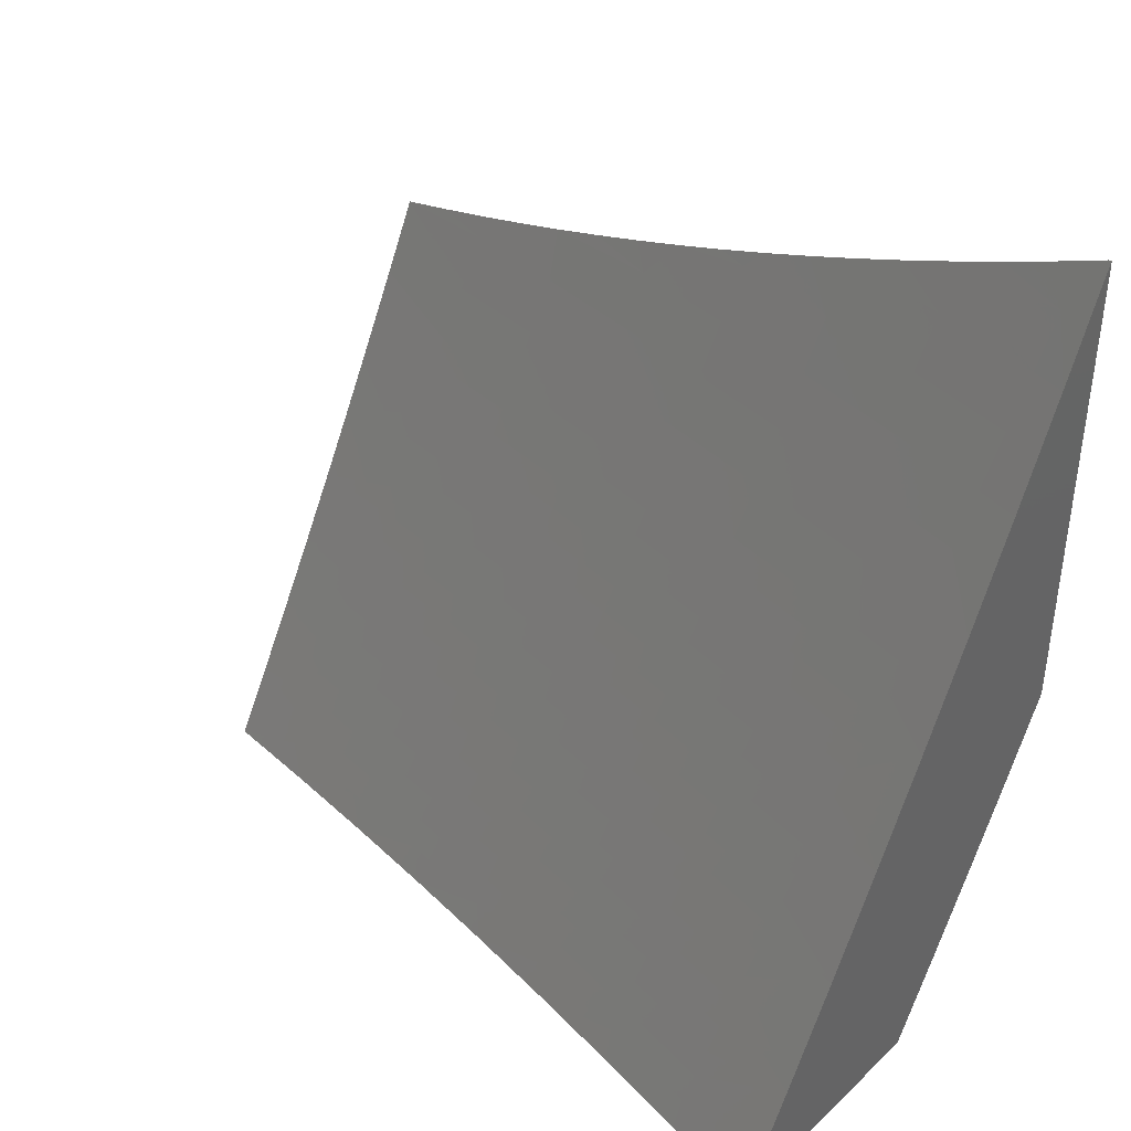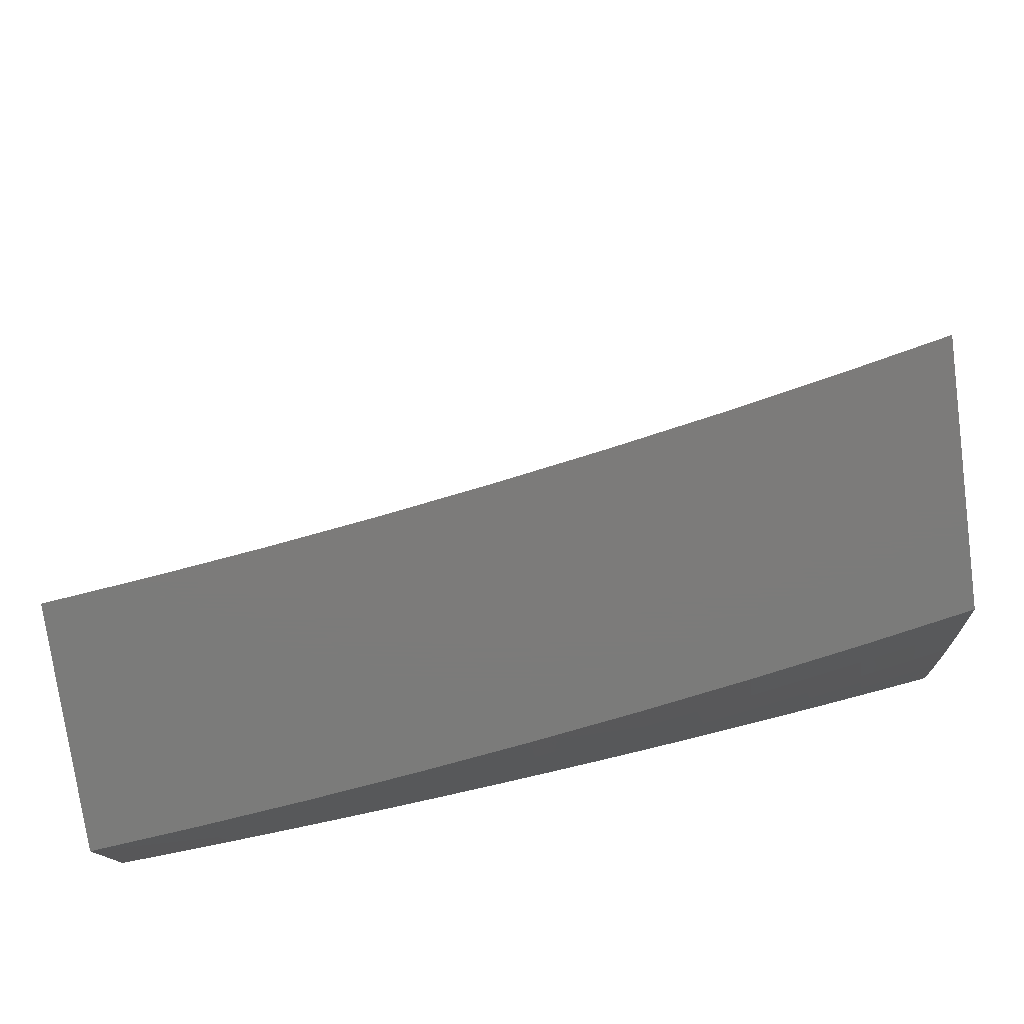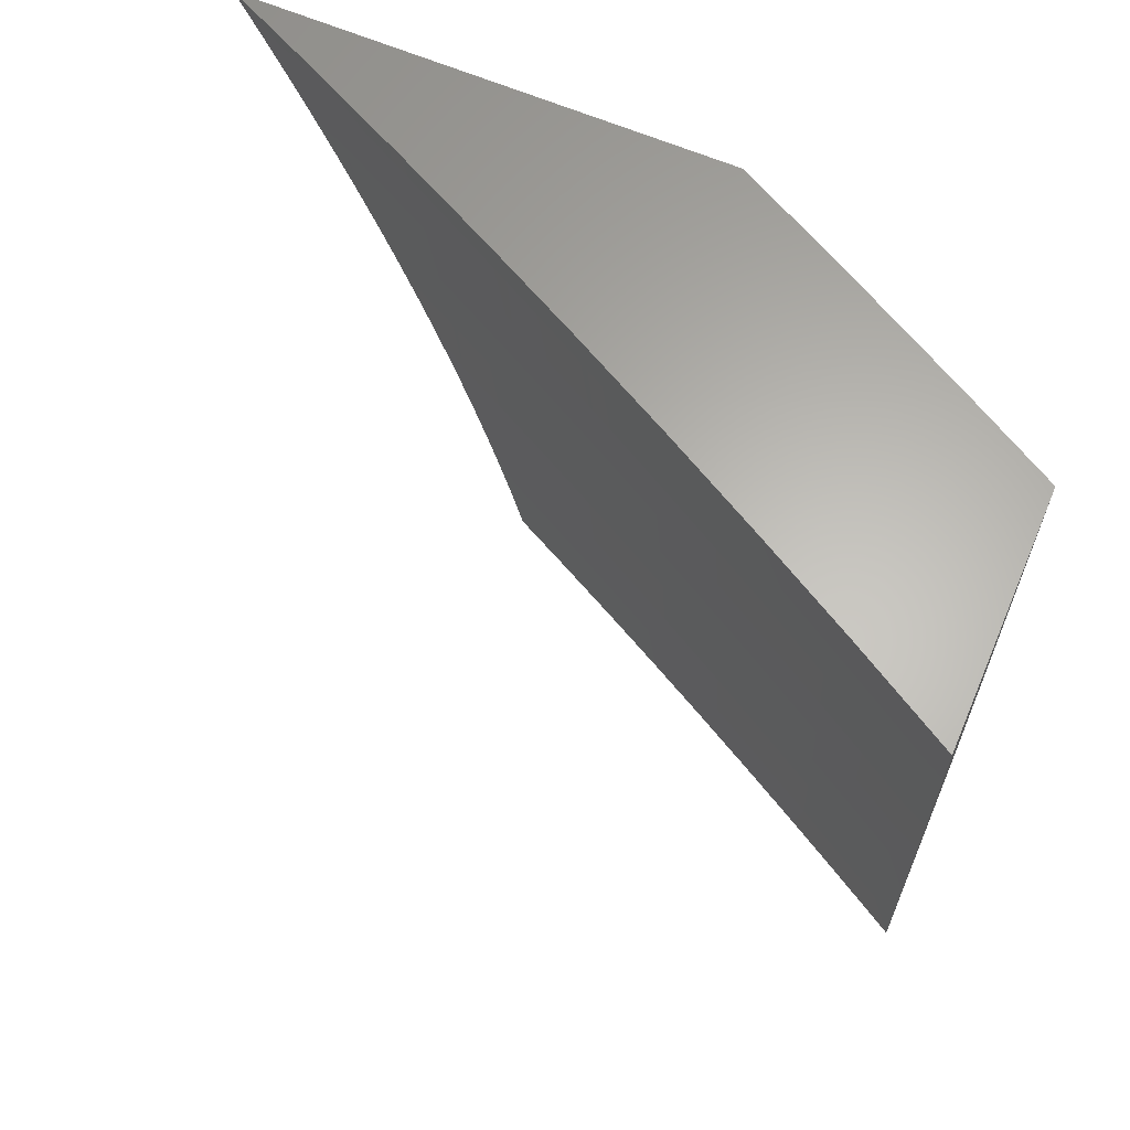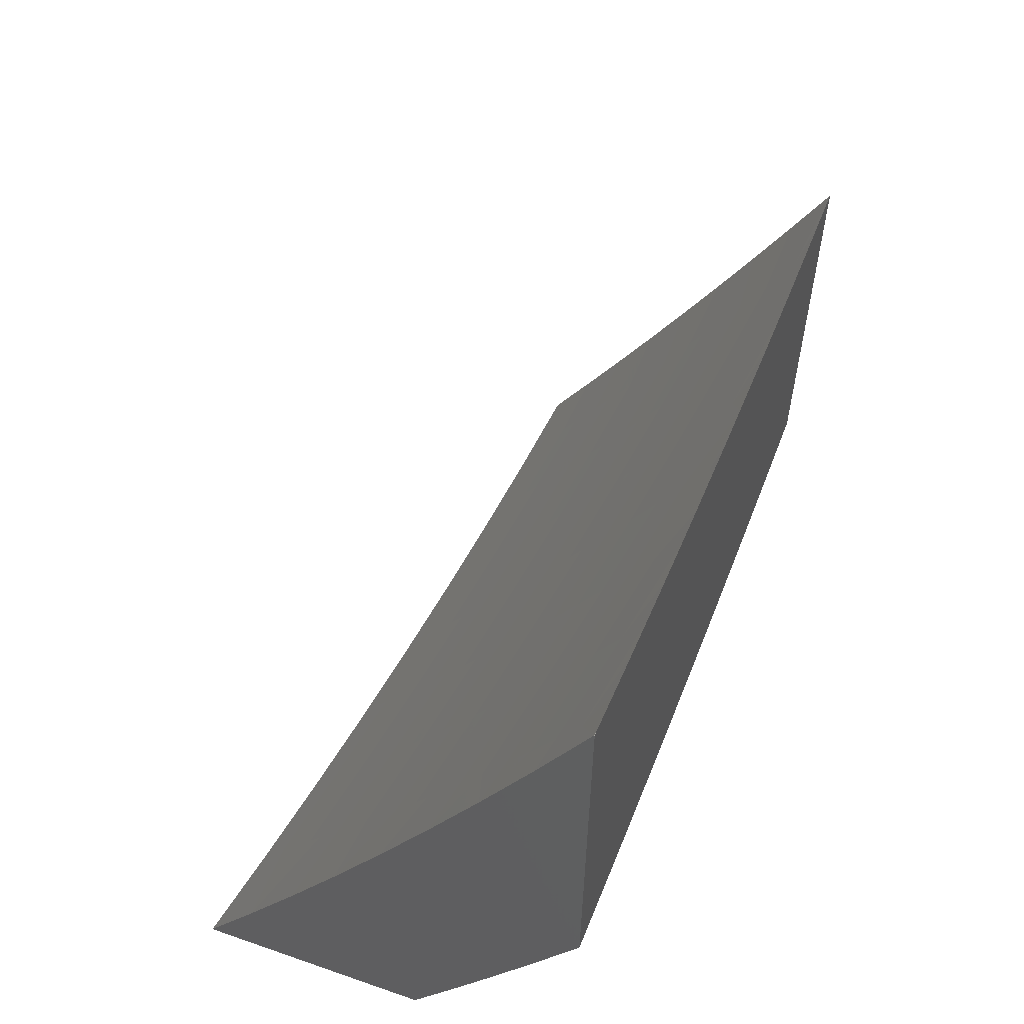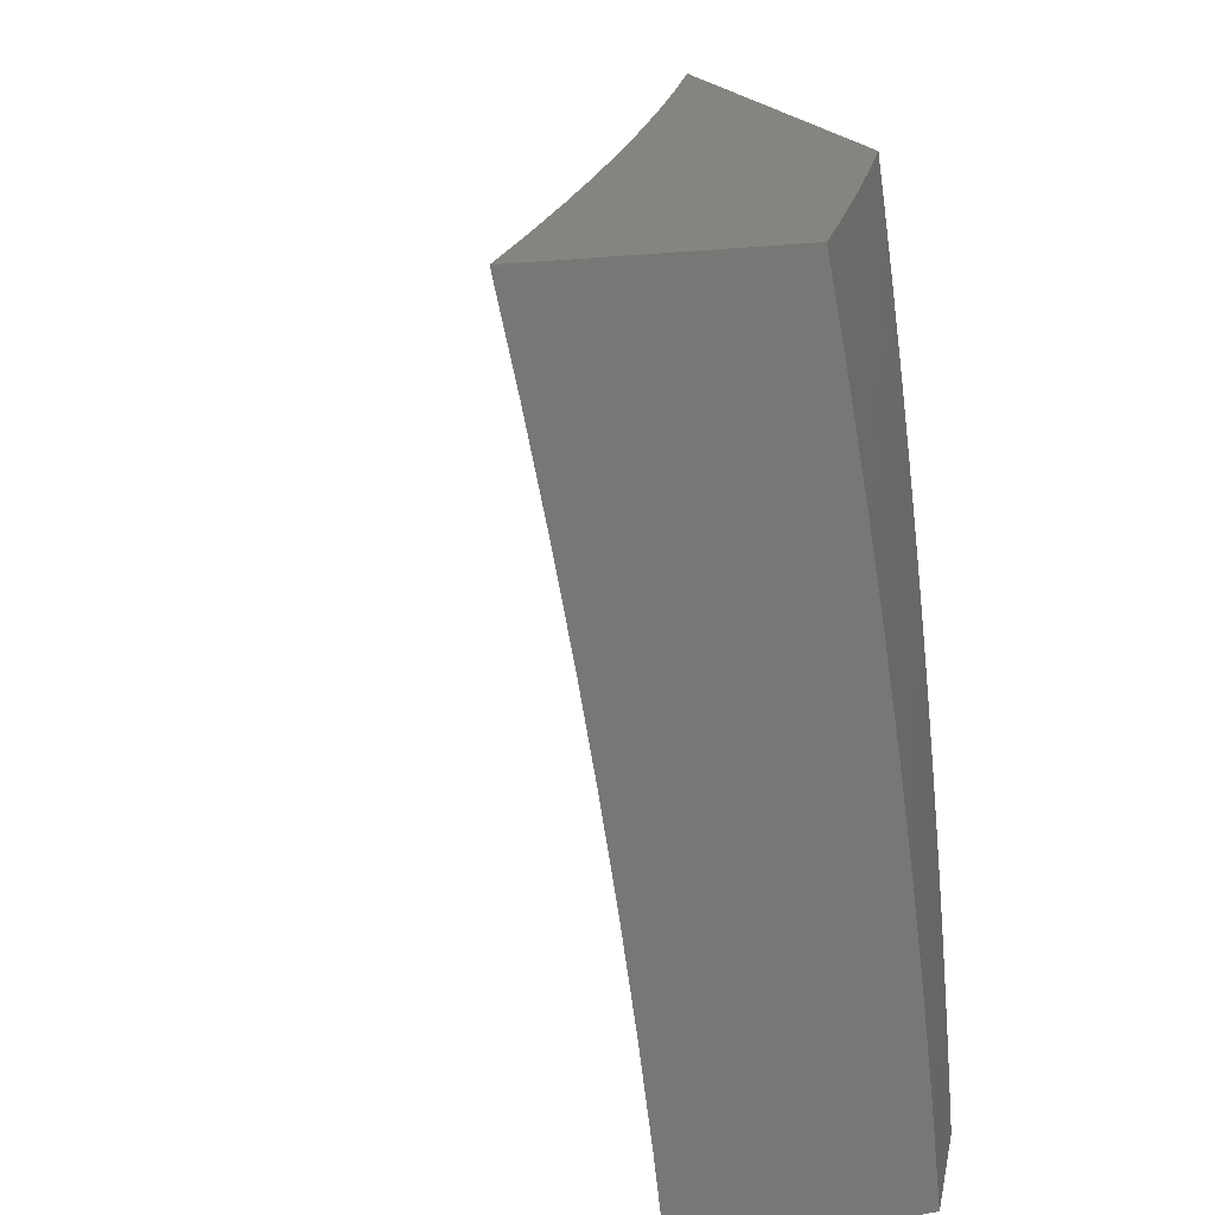
<metadata>
{"format":"stl","ext":"stl","renderer":"f3d","projection":"perspective","resolution":1024,"background":"white","views":[{"elev":39.1,"azim":131.1,"up":"+Z"},{"elev":-74.6,"azim":97.6,"up":"+Z"},{"elev":63.8,"azim":113.1,"up":"+Y"},{"elev":58.7,"azim":-160.2,"up":"+Z"},{"elev":19.4,"azim":162.0,"up":"+Y"}]}
</metadata>
<code>
# stl→obj: 255 verts, 506 faces
v -9.68 1 -5.917
v -9.632 1 -6
v -9.639 1.094 -5.969
v -9.617 1.126 -6
v -9.623 1.223 -5.969
v -9.601 1.252 -6
v -9.605 1.352 -5.969
v -9.583 1.377 -6
v -9.585 1.482 -5.969
v -9.564 1.502 -6
v -9.563 1.612 -5.969
v -9.542 1.627 -6
v -9.539 1.742 -5.969
v -9.519 1.752 -6
v -9.513 1.873 -5.969
v -9.494 1.876 -6
v -9.468 2 -6
v -9.53 1.876 -5.939
v -9.539 2 -5.878
v -9.548 1.88 -5.908
v -9.565 1.883 -5.877
v -9.574 1.749 -5.908
v -9.591 1.752 -5.877
v -9.598 1.618 -5.908
v -9.615 1.621 -5.877
v -9.62 1.488 -5.908
v -9.637 1.49 -5.877
v -9.64 1.357 -5.908
v -9.657 1.36 -5.877
v -9.658 1.227 -5.908
v -9.675 1.23 -5.877
v -9.674 1.098 -5.908
v -9.692 1.1 -5.877
v -9.728 1 -5.833
v -9.709 1.102 -5.846
v -9.726 1.104 -5.816
v -9.71 1.234 -5.816
v -9.727 1.236 -5.785
v -9.708 1.367 -5.785
v -9.725 1.369 -5.754
v -9.705 1.501 -5.754
v -9.722 1.503 -5.723
v -9.7 1.635 -5.723
v -9.716 1.638 -5.692
v -9.692 1.77 -5.692
v -9.708 1.773 -5.661
v -9.682 1.906 -5.661
v -9.699 1.909 -5.63
v -9.679 2 -5.631
v -9.715 1.913 -5.598
v -9.731 1.916 -5.567
v -9.741 1.779 -5.598
v -9.757 1.782 -5.567
v -9.766 1.646 -5.598
v -9.782 1.649 -5.567
v -9.788 1.514 -5.598
v -9.804 1.516 -5.567
v -9.809 1.381 -5.598
v -9.825 1.383 -5.567
v -9.827 1.249 -5.598
v -9.843 1.251 -5.567
v -9.844 1.117 -5.598
v -9.86 1.119 -5.567
v -9.867 1 -5.579
v -9.876 1.121 -5.536
v -9.912 1 -5.494
v -9.893 1.123 -5.505
v -9.909 1.125 -5.473
v -9.892 1.257 -5.473
v -9.908 1.259 -5.442
v -9.889 1.392 -5.442
v -9.921 1.397 -5.379
v -9.9 1.531 -5.379
v -9.931 1.536 -5.316
v -9.909 1.67 -5.316
v -9.939 1.676 -5.253
v -9.914 1.811 -5.253
v -9.945 1.817 -5.19
v -9.918 1.953 -5.19
v -9.947 1.958 -5.127
v -9.938 2 -5.128
v -9.977 1.964 -5.064
v -9.999 2 -5
v -10 1.937 -5.026
v -10 1.997 -5
v -9.61 2 -5.755
v -9.599 1.89 -5.816
v -9.582 1.887 -5.846
v -9.666 1.903 -5.692
v -9.649 1.9 -5.723
v -9.632 1.896 -5.754
v -9.659 1.764 -5.754
v -9.642 1.761 -5.785
v -9.666 1.63 -5.785
v -9.649 1.627 -5.816
v -9.671 1.495 -5.816
v -9.654 1.493 -5.846
v -9.674 1.362 -5.846
v -9.746 2 -5.507
v -9.747 1.919 -5.536
v -9.774 1.785 -5.536
v -9.798 1.652 -5.536
v -9.821 1.519 -5.536
v -9.841 1.386 -5.536
v -9.86 1.253 -5.536
v -9.811 2 -5.381
v -9.795 1.928 -5.442
v -9.779 1.925 -5.473
v -9.763 1.922 -5.505
v -9.79 1.788 -5.505
v -9.876 2 -5.255
v -9.857 1.941 -5.316
v -9.826 1.935 -5.379
v -9.821 1.794 -5.442
v -9.806 1.791 -5.473
v -9.83 1.657 -5.473
v -9.814 1.655 -5.505
v -9.837 1.521 -5.505
v -9.887 1.947 -5.253
v -9.884 1.805 -5.316
v -9.853 1.8 -5.379
v -9.878 1.665 -5.379
v -9.846 1.66 -5.442
v -9.869 1.526 -5.442
v -9.853 1.524 -5.473
v -9.873 1.39 -5.473
v -9.857 1.388 -5.505
v -9.876 1.255 -5.505
v -10 1.876 -5.052
v -10 1.816 -5.076
v -9.974 1.822 -5.127
v -9.97 1.681 -5.19
v -9.962 1.54 -5.253
v -9.952 1.401 -5.316
v -9.94 1.263 -5.379
v -9.925 1.126 -5.442
v -10 1.754 -5.1
v -10 1.693 -5.123
v -9.999 1.686 -5.127
v -10 1.631 -5.145
v -10 1.569 -5.167
v -9.992 1.545 -5.19
v -10 1.507 -5.187
v -10 1.444 -5.207
v -10 1.382 -5.226
v -9.983 1.406 -5.253
v -10 1.318 -5.244
v -10 1.255 -5.261
v -9.971 1.267 -5.316
v -9.956 1.13 -5.379
v -9.956 1 -5.408
v -10 1.192 -5.278
v -9.988 1.134 -5.316
v -10 1 -5.322
v -10 1.128 -5.293
v -10 1.064 -5.308
v -9.827 1.115 -5.63
v -9.822 1 -5.664
v -9.811 1.113 -5.661
v -9.794 1.112 -5.692
v -9.794 1.245 -5.661
v -9.777 1.243 -5.692
v -9.776 1.376 -5.661
v -9.759 1.374 -5.692
v -9.755 1.508 -5.661
v -9.739 1.506 -5.692
v -9.733 1.641 -5.661
v -9.775 1 -5.748
v -9.777 1.11 -5.723
v -9.761 1.24 -5.723
v -9.742 1.372 -5.723
v -9.743 1.106 -5.785
v -9.76 1.108 -5.754
v -9.657 1.096 -5.939
v -9.641 1.225 -5.939
v -9.622 1.355 -5.939
v -9.602 1.485 -5.939
v -9.58 1.615 -5.939
v -9.556 1.746 -5.939
v -9.693 1.232 -5.846
v -9.744 1.238 -5.754
v -9.811 1.247 -5.63
v -9.792 1.379 -5.63
v -9.772 1.511 -5.63
v -9.749 1.644 -5.63
v -9.725 1.776 -5.63
v -9.691 1.365 -5.816
v -9.688 1.498 -5.785
v -9.683 1.632 -5.754
v -9.675 1.767 -5.723
v -9.632 1.624 -5.846
v -9.608 1.755 -5.846
v -9.625 1.758 -5.816
v -9.616 1.893 -5.785
v -9.83 2 -5.898
v -9.772 2 -6
v -9.841 1.948 -5.897
v -9.796 1.876 -6
v -9.853 1.884 -5.897
v -9.865 1.82 -5.897
v -9.921 1.831 -5.794
v -9.933 1.766 -5.794
v -9.96 1.771 -5.743
v -9.971 1.707 -5.743
v -9.998 1.712 -5.691
v -10 1.693 -5.693
v -10 1.755 -5.673
v -9.819 1.752 -6
v -9.877 1.757 -5.897
v -9.944 1.703 -5.794
v -9.982 1.643 -5.743
v -10 1.631 -5.713
v -10 1.569 -5.731
v -9.954 1.639 -5.794
v -9.975 1.511 -5.794
v -9.899 1.629 -5.897
v -9.919 1.503 -5.897
v -9.861 1.502 -6
v -9.879 1.377 -6
v -9.888 1.693 -5.897
v -9.841 1.627 -6
v -9.937 1.376 -5.897
v -9.896 1.251 -6
v -9.954 1.25 -5.897
v -9.911 1.126 -6
v -9.969 1.124 -5.897
v -9.924 1 -6
v -10 1 -5.865
v -10 1.064 -5.853
v -10 1.128 -5.84
v -10 1.191 -5.827
v -10 1.254 -5.813
v -10 1.318 -5.798
v -10 1.381 -5.782
v -9.993 1.384 -5.794
v -10 1.444 -5.766
v -10 1.506 -5.749
v -9.987 1.776 -5.691
v -10 1.817 -5.653
v -9.975 1.841 -5.691
v -10 1.878 -5.631
v -9.963 1.905 -5.691
v -9.99 1.91 -5.639
v -9.951 1.969 -5.691
v -9.977 1.975 -5.639
v -9.945 2 -5.691
v -10 2 -5.587
v -10 1.939 -5.609
v -9.924 1.964 -5.743
v -9.888 2 -5.794
v -9.896 1.959 -5.794
v -9.909 1.895 -5.794
v -9.936 1.9 -5.743
v -9.948 1.836 -5.743
v -10 2 -5
f 1 2 3
f 3 2 4
f 3 4 5
f 5 4 6
f 5 6 7
f 7 6 8
f 7 8 9
f 9 8 10
f 9 10 11
f 11 10 12
f 11 12 13
f 13 12 14
f 13 14 15
f 15 14 16
f 15 16 17
f 15 17 18
f 18 17 19
f 18 19 20
f 20 19 21
f 20 21 22
f 22 21 23
f 22 23 24
f 24 23 25
f 24 25 26
f 26 25 27
f 26 27 28
f 28 27 29
f 28 29 30
f 30 29 31
f 30 31 32
f 32 31 33
f 32 33 1
f 1 33 34
f 34 33 35
f 34 35 36
f 36 35 37
f 36 37 38
f 38 37 39
f 38 39 40
f 40 39 41
f 40 41 42
f 42 41 43
f 42 43 44
f 44 43 45
f 44 45 46
f 46 45 47
f 46 47 48
f 48 47 49
f 48 49 50
f 50 49 51
f 50 51 52
f 52 51 53
f 52 53 54
f 54 53 55
f 54 55 56
f 56 55 57
f 56 57 58
f 58 57 59
f 58 59 60
f 60 59 61
f 60 61 62
f 62 61 63
f 62 63 64
f 64 63 65
f 64 65 66
f 66 65 67
f 66 67 68
f 68 67 69
f 68 69 70
f 70 69 71
f 70 71 72
f 72 71 73
f 72 73 74
f 74 73 75
f 74 75 76
f 76 75 77
f 76 77 78
f 78 77 79
f 78 79 80
f 80 79 81
f 80 81 82
f 82 81 83
f 82 83 84
f 84 83 85
f 86 87 19
f 19 87 88
f 19 88 21
f 21 88 23
f 49 89 86
f 86 89 90
f 86 90 91
f 91 90 92
f 91 92 93
f 93 92 94
f 93 94 95
f 95 94 96
f 95 96 97
f 97 96 98
f 97 98 29
f 29 98 31
f 49 99 51
f 51 99 100
f 51 100 53
f 53 100 101
f 53 101 55
f 55 101 102
f 55 102 57
f 57 102 103
f 57 103 59
f 59 103 104
f 59 104 61
f 61 104 105
f 61 105 63
f 63 105 65
f 106 107 99
f 99 107 108
f 99 108 109
f 109 108 110
f 109 110 101
f 101 110 102
f 111 112 106
f 106 112 113
f 106 113 107
f 107 113 114
f 107 114 115
f 115 114 116
f 115 116 117
f 117 116 118
f 117 118 103
f 103 118 104
f 81 79 111
f 111 79 119
f 111 119 112
f 112 119 120
f 112 120 121
f 121 120 122
f 121 122 123
f 123 122 124
f 123 124 125
f 125 124 126
f 125 126 127
f 127 126 128
f 127 128 105
f 105 128 65
f 84 129 82
f 82 129 130
f 82 130 80
f 80 130 131
f 80 131 78
f 78 131 132
f 78 132 76
f 76 132 133
f 76 133 74
f 74 133 134
f 74 134 72
f 72 134 135
f 72 135 70
f 70 135 136
f 70 136 68
f 68 136 66
f 130 137 131
f 131 137 138
f 131 138 139
f 139 138 140
f 139 140 132
f 132 140 141
f 132 141 142
f 142 141 143
f 142 143 144
f 145 146 144
f 144 146 133
f 144 133 142
f 142 133 132
f 145 147 146
f 146 147 148
f 146 148 134
f 134 148 149
f 134 149 135
f 135 149 150
f 135 150 136
f 136 150 151
f 136 151 66
f 148 152 149
f 149 152 153
f 149 153 150
f 150 153 154
f 150 154 151
f 152 155 153
f 153 155 156
f 153 156 154
f 62 64 157
f 157 64 158
f 157 158 159
f 159 158 160
f 159 160 161
f 161 160 162
f 161 162 163
f 163 162 164
f 163 164 165
f 165 164 166
f 165 166 167
f 167 166 44
f 167 44 46
f 158 168 160
f 160 168 169
f 160 169 162
f 162 169 170
f 162 170 164
f 164 170 171
f 164 171 166
f 166 171 42
f 166 42 44
f 34 172 168
f 168 172 173
f 168 173 169
f 169 173 170
f 32 1 174
f 174 1 3
f 174 3 175
f 175 3 5
f 175 5 176
f 176 5 7
f 176 7 177
f 177 7 9
f 177 9 178
f 178 9 11
f 178 11 179
f 179 11 13
f 179 13 18
f 18 13 15
f 30 32 174
f 30 174 175
f 172 34 36
f 35 33 180
f 180 33 31
f 180 31 98
f 36 38 172
f 172 38 181
f 172 181 173
f 173 181 170
f 60 62 157
f 157 159 182
f 182 159 161
f 182 161 183
f 183 161 163
f 183 163 184
f 184 163 165
f 184 165 185
f 185 165 167
f 185 167 186
f 186 167 46
f 186 46 48
f 69 67 128
f 128 67 65
f 28 30 175
f 28 175 176
f 35 180 37
f 37 180 187
f 37 187 39
f 39 187 188
f 39 188 41
f 41 188 189
f 41 189 43
f 43 189 190
f 43 190 45
f 45 190 89
f 45 89 47
f 47 89 49
f 187 180 98
f 171 170 181
f 171 181 40
f 40 181 38
f 58 60 182
f 182 60 157
f 58 182 183
f 127 105 104
f 71 69 126
f 126 69 128
f 26 28 176
f 26 176 177
f 97 29 27
f 188 187 96
f 96 187 98
f 42 171 40
f 56 58 183
f 56 183 184
f 125 127 118
f 118 127 104
f 73 71 124
f 124 71 126
f 133 146 134
f 24 26 177
f 24 177 178
f 97 27 191
f 191 27 25
f 191 25 192
f 192 25 23
f 192 23 88
f 189 188 94
f 94 188 96
f 54 56 184
f 54 184 185
f 117 103 102
f 123 125 116
f 116 125 118
f 75 73 122
f 122 73 124
f 22 24 178
f 22 178 179
f 97 191 95
f 95 191 193
f 95 193 93
f 93 193 194
f 93 194 91
f 91 194 86
f 193 191 192
f 190 189 92
f 92 189 94
f 52 54 185
f 52 185 186
f 115 117 110
f 110 117 102
f 121 123 114
f 114 123 116
f 77 75 120
f 120 75 122
f 131 139 132
f 20 22 179
f 20 179 18
f 88 87 192
f 192 87 193
f 89 190 90
f 90 190 92
f 50 52 186
f 50 186 48
f 109 101 100
f 107 115 108
f 108 115 110
f 112 121 113
f 113 121 114
f 79 77 119
f 119 77 120
f 86 194 87
f 87 194 193
f 99 109 100
f 195 196 197
f 197 196 198
f 197 198 199
f 199 198 200
f 199 200 201
f 201 200 202
f 201 202 203
f 203 202 204
f 203 204 205
f 205 204 206
f 205 206 207
f 198 208 200
f 200 208 209
f 200 209 202
f 202 209 210
f 202 210 204
f 204 210 211
f 204 211 206
f 206 211 212
f 212 211 213
f 213 211 214
f 213 214 215
f 215 214 216
f 215 216 217
f 217 216 218
f 217 218 219
f 209 208 220
f 220 208 221
f 220 221 216
f 216 221 218
f 217 219 222
f 222 219 223
f 222 223 224
f 224 223 225
f 224 225 226
f 226 225 227
f 226 227 228
f 228 229 226
f 226 229 230
f 226 230 231
f 226 231 224
f 224 231 232
f 224 232 233
f 234 235 233
f 233 235 222
f 233 222 224
f 234 236 235
f 235 236 215
f 235 215 217
f 236 237 215
f 215 237 213
f 205 207 238
f 238 207 239
f 238 239 240
f 240 239 241
f 240 241 242
f 242 241 243
f 242 243 244
f 244 243 245
f 244 245 246
f 246 245 247
f 247 245 248
f 248 245 243
f 248 243 241
f 244 246 249
f 249 246 250
f 249 250 251
f 251 250 197
f 251 197 252
f 252 197 199
f 252 199 201
f 250 195 197
f 242 244 249
f 249 251 253
f 253 251 252
f 253 252 254
f 254 252 201
f 254 201 203
f 240 242 253
f 253 242 249
f 240 253 254
f 240 254 238
f 238 254 203
f 238 203 205
f 216 214 220
f 220 214 210
f 220 210 209
f 214 211 210
f 222 235 217
f 85 83 255
f 83 81 255
f 255 81 247
f 247 81 111
f 247 111 106
f 247 106 246
f 246 106 99
f 246 99 250
f 250 99 195
f 195 99 49
f 195 49 196
f 196 49 86
f 196 86 19
f 19 17 196
f 17 16 196
f 196 16 14
f 196 14 198
f 198 14 12
f 198 12 208
f 208 12 10
f 208 10 221
f 221 10 8
f 221 8 218
f 218 8 6
f 218 6 219
f 219 6 4
f 219 4 223
f 223 4 2
f 223 2 225
f 225 2 227
f 2 1 227
f 227 1 34
f 227 34 168
f 168 158 227
f 227 158 228
f 228 158 64
f 228 64 66
f 66 151 228
f 228 151 154
f 156 231 154
f 154 231 230
f 154 230 229
f 231 156 232
f 232 156 155
f 232 155 233
f 233 155 152
f 233 152 234
f 234 152 148
f 234 148 236
f 236 148 147
f 236 147 237
f 237 147 213
f 213 147 145
f 213 145 212
f 212 145 144
f 212 144 206
f 206 144 143
f 206 143 207
f 207 143 141
f 207 141 239
f 239 141 140
f 239 140 241
f 241 140 138
f 241 138 248
f 248 138 137
f 248 137 247
f 247 137 130
f 247 130 129
f 129 84 247
f 247 84 255
f 255 84 85
f 229 228 154

</code>
